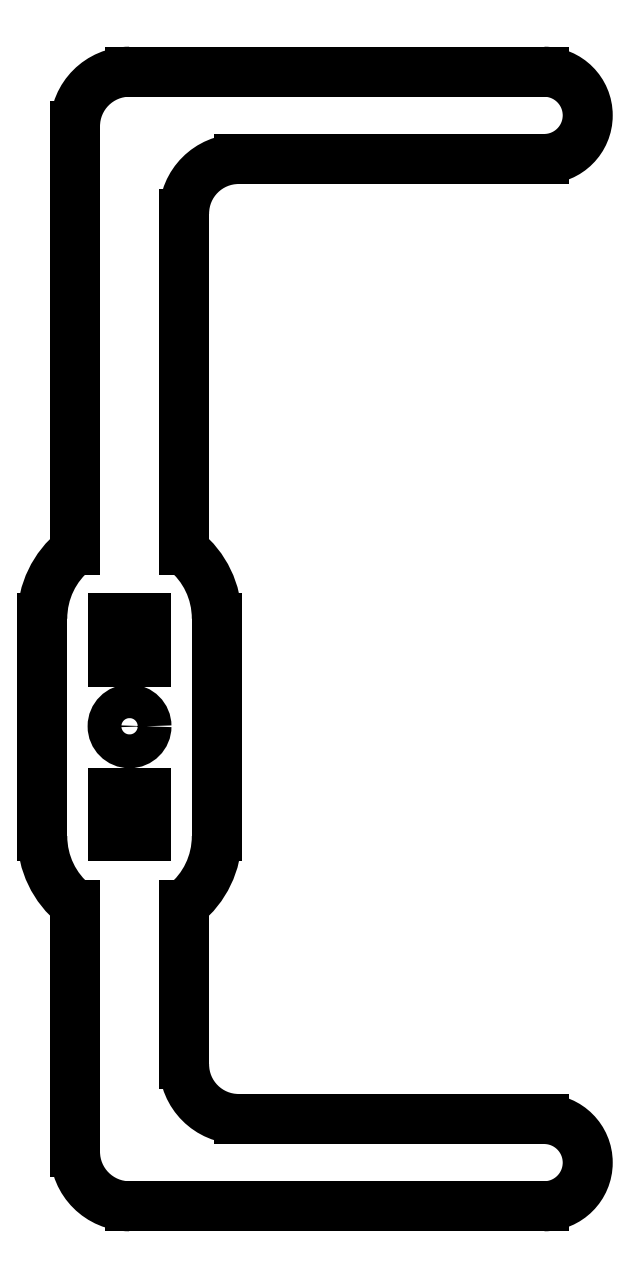
<metadata>
{"format":"dxf","ext":"dxf","renderer":"ezdxf+matplotlib","layout":"modelspace","background":"white","min_lineweight":24,"dpi":150}
</metadata>
<code>
0
SECTION
2
ENTITIES
0
ARC
8
Shape2DView009
10
-25.7
20
9.9
30
0
40
8
50
128.7
51
180
0
LINE
8
Shape2DView009
10
-33.7
20
9.9
30
0
11
-33.7
21
-10.1
31
0
0
ARC
8
Shape2DView009
10
-25.7
20
-10.1
30
0
40
8
50
180
51
-128.7
0
LINE
8
Shape2DView009
10
-30.7
20
-16.34
30
0
11
-30.7
21
-39
31
0
0
ARC
8
Shape2DView009
10
-25.7
20
-39
30
0
40
5
50
180
51
-90
0
LINE
8
Shape2DView009
10
12.3
20
-44
30
0
11
-25.7
21
-44
31
0
0
ARC
8
Shape2DView009
10
12.3
20
-40
30
0
40
4
50
-90
51
90
0
LINE
8
Shape2DView009
10
12.3
20
-36
30
0
11
-15.7
21
-36
31
0
0
ARC
8
Shape2DView009
10
-15.7
20
-31
30
0
40
5
50
180
51
-90
0
LINE
8
Shape2DView009
10
-20.7
20
-31
30
0
11
-20.7
21
-16.34
31
0
0
ARC
8
Shape2DView009
10
-25.7
20
-10.1
30
0
40
8
50
-51.32
51
1.272e-14
0
LINE
8
Shape2DView009
10
-17.7
20
-10.1
30
0
11
-17.7
21
9.9
31
0
0
ARC
8
Shape2DView009
10
-25.7
20
9.9
30
0
40
8
50
1.272e-14
51
51.32
0
LINE
8
Shape2DView009
10
-20.7
20
47
30
0
11
-20.7
21
16.14
31
0
0
ARC
8
Shape2DView009
10
-15.7
20
47
30
0
40
5
50
90
51
180
0
LINE
8
Shape2DView009
10
12.3
20
52
30
0
11
-15.7
21
52
31
0
0
ARC
8
Shape2DView009
10
12.3
20
56
30
0
40
4
50
-90
51
90
0
LINE
8
Shape2DView009
10
12.3
20
60
30
0
11
-25.7
21
60
31
0
0
ARC
8
Shape2DView009
10
-25.7
20
55
30
0
40
5
50
90
51
180
0
LINE
8
Shape2DView009
10
-30.7
20
16.14
30
0
11
-30.7
21
55
31
0
0
LINE
8
Shape2DView009
10
-24.2
20
5.9
30
0
11
-27.2
21
5.9
31
0
0
LINE
8
Shape2DView009
10
-27.2
20
5.9
30
0
11
-27.2
21
9.9
31
0
0
LINE
8
Shape2DView009
10
-27.2
20
9.9
30
0
11
-24.2
21
9.9
31
0
0
LINE
8
Shape2DView009
10
-24.2
20
9.9
30
0
11
-24.2
21
5.9
31
0
0
LINE
8
Shape2DView009
10
-24.2
20
-10.1
30
0
11
-27.2
21
-10.1
31
0
0
LINE
8
Shape2DView009
10
-27.2
20
-10.1
30
0
11
-27.2
21
-6.1
31
0
0
LINE
8
Shape2DView009
10
-27.2
20
-6.1
30
0
11
-24.2
21
-6.1
31
0
0
LINE
8
Shape2DView009
10
-24.2
20
-6.1
30
0
11
-24.2
21
-10.1
31
0
0
CIRCLE
8
Shape2DView009
10
-25.7
20
-1.087e-14
40
1.55
0
ENDSEC
0
EOF

</code>
